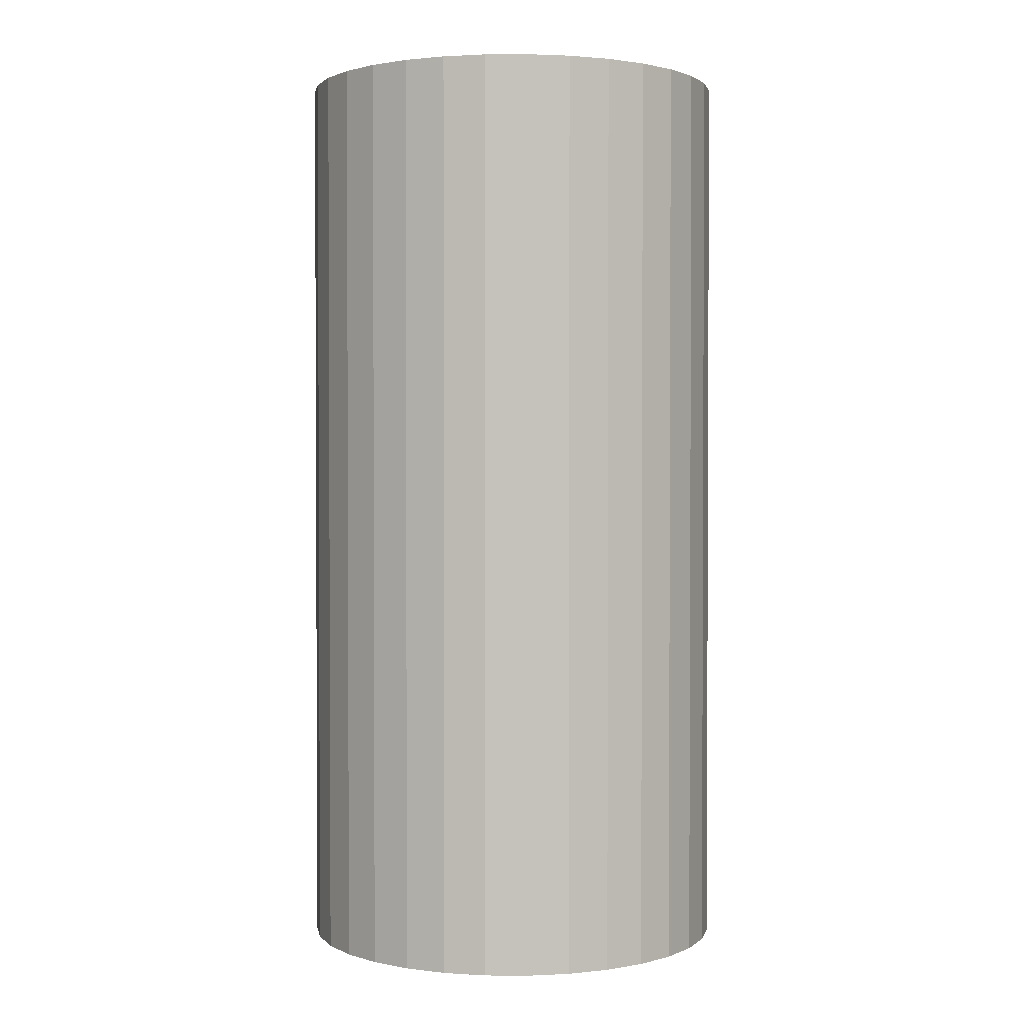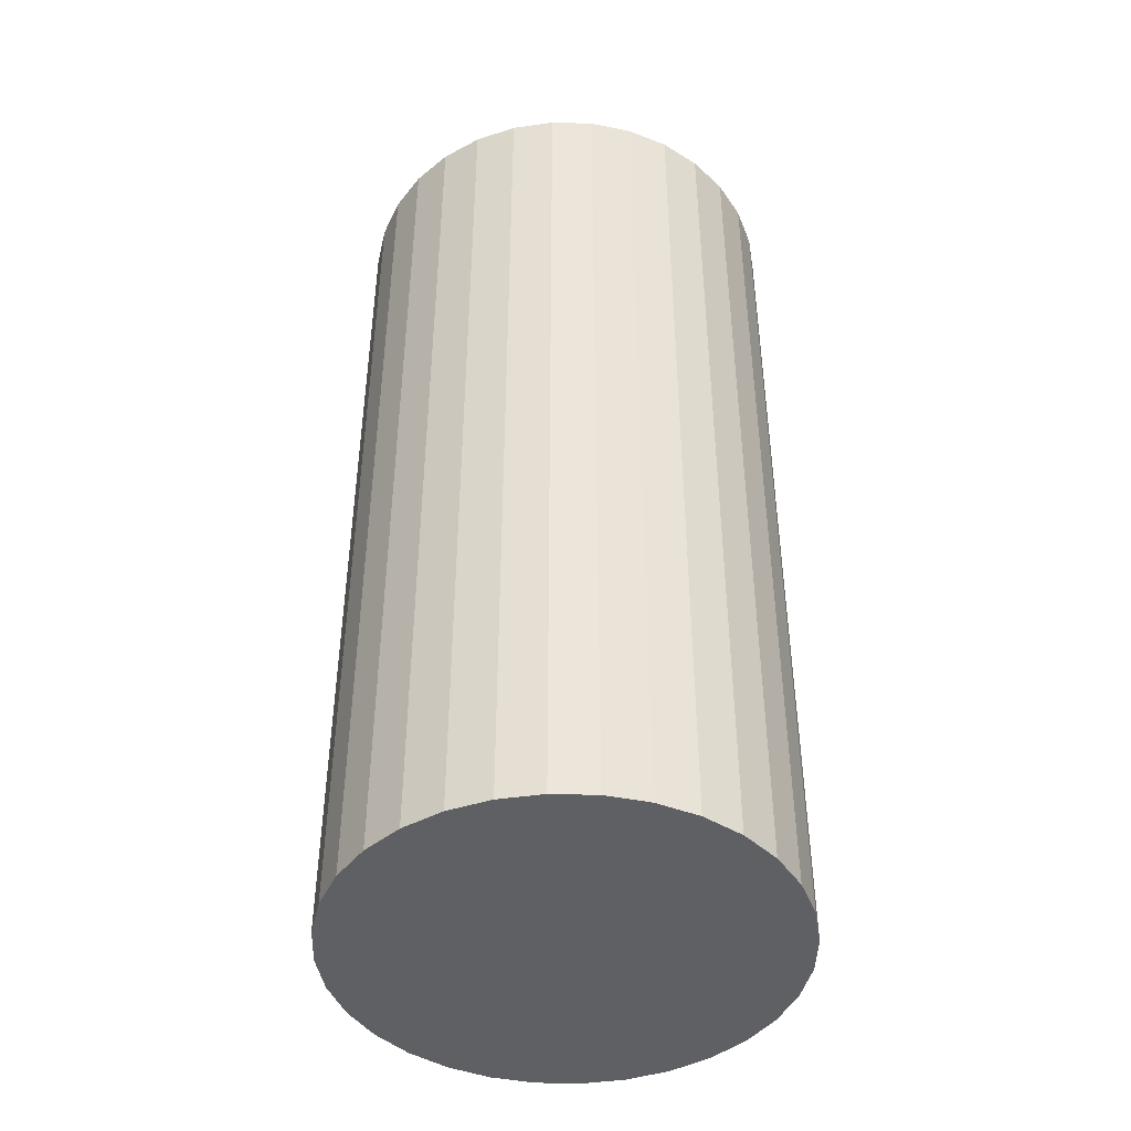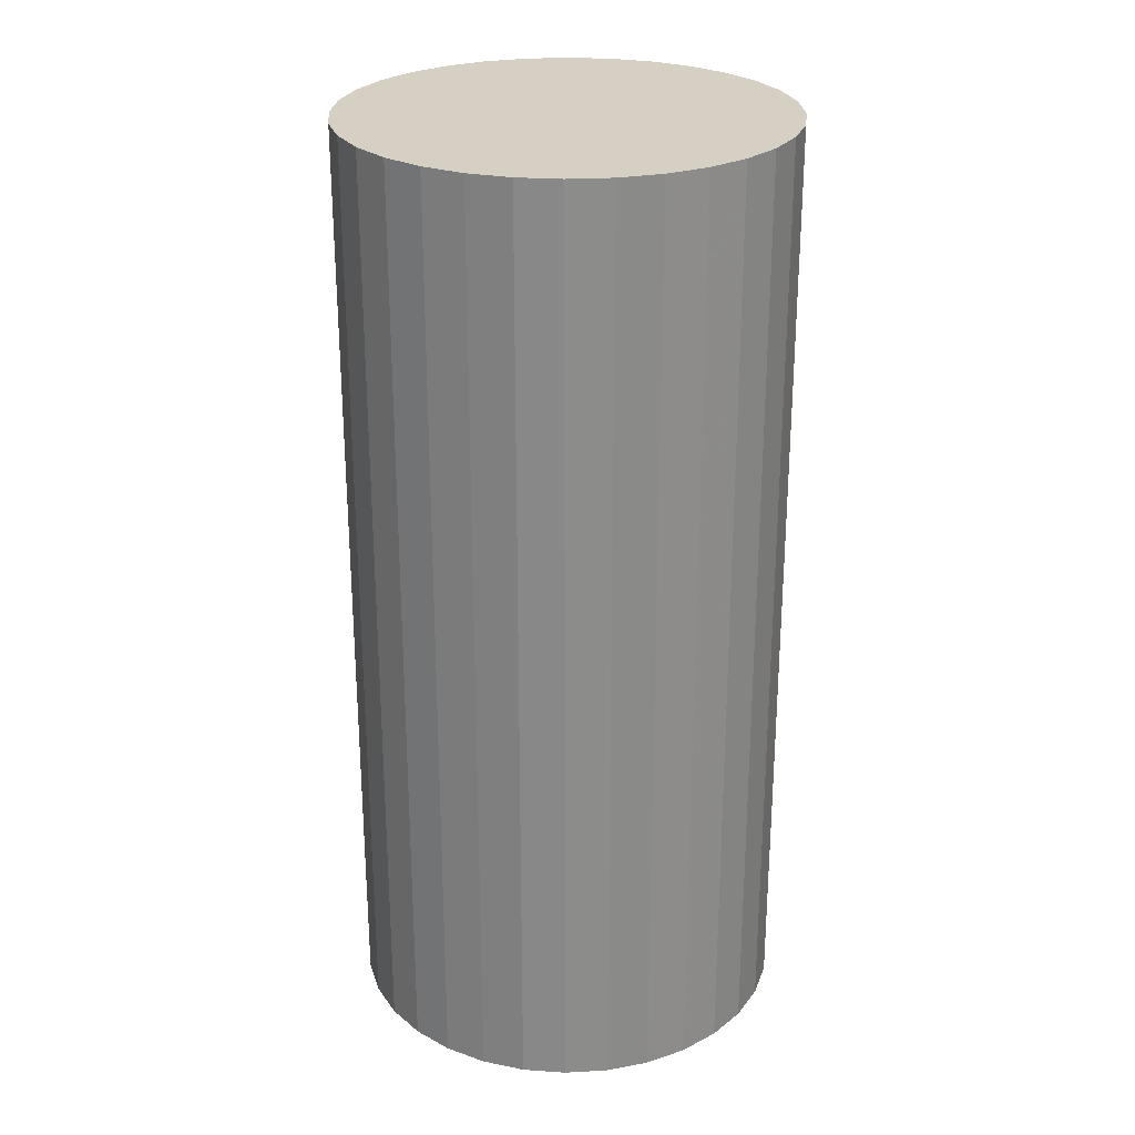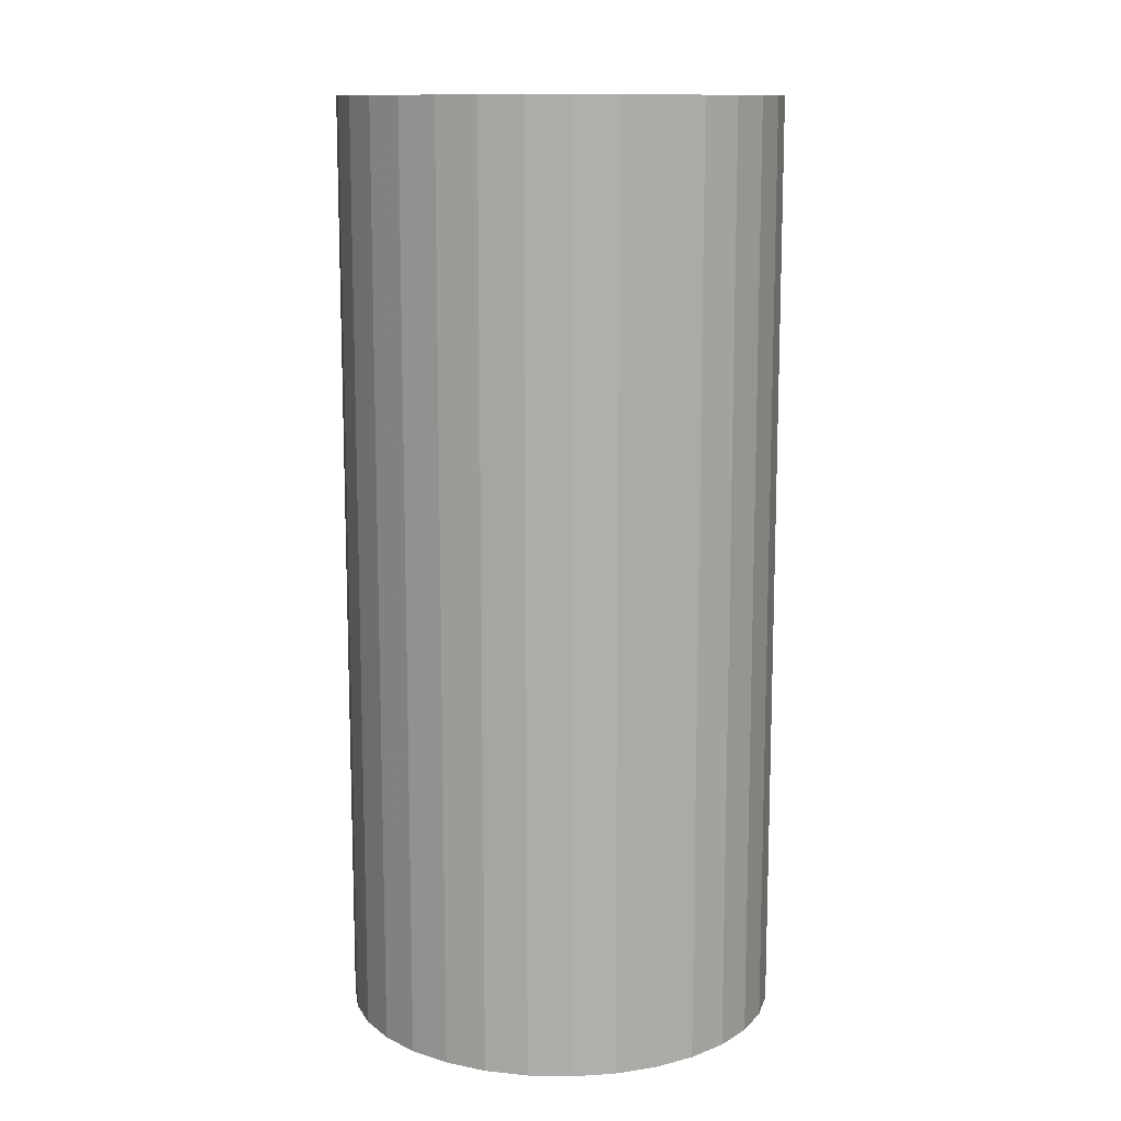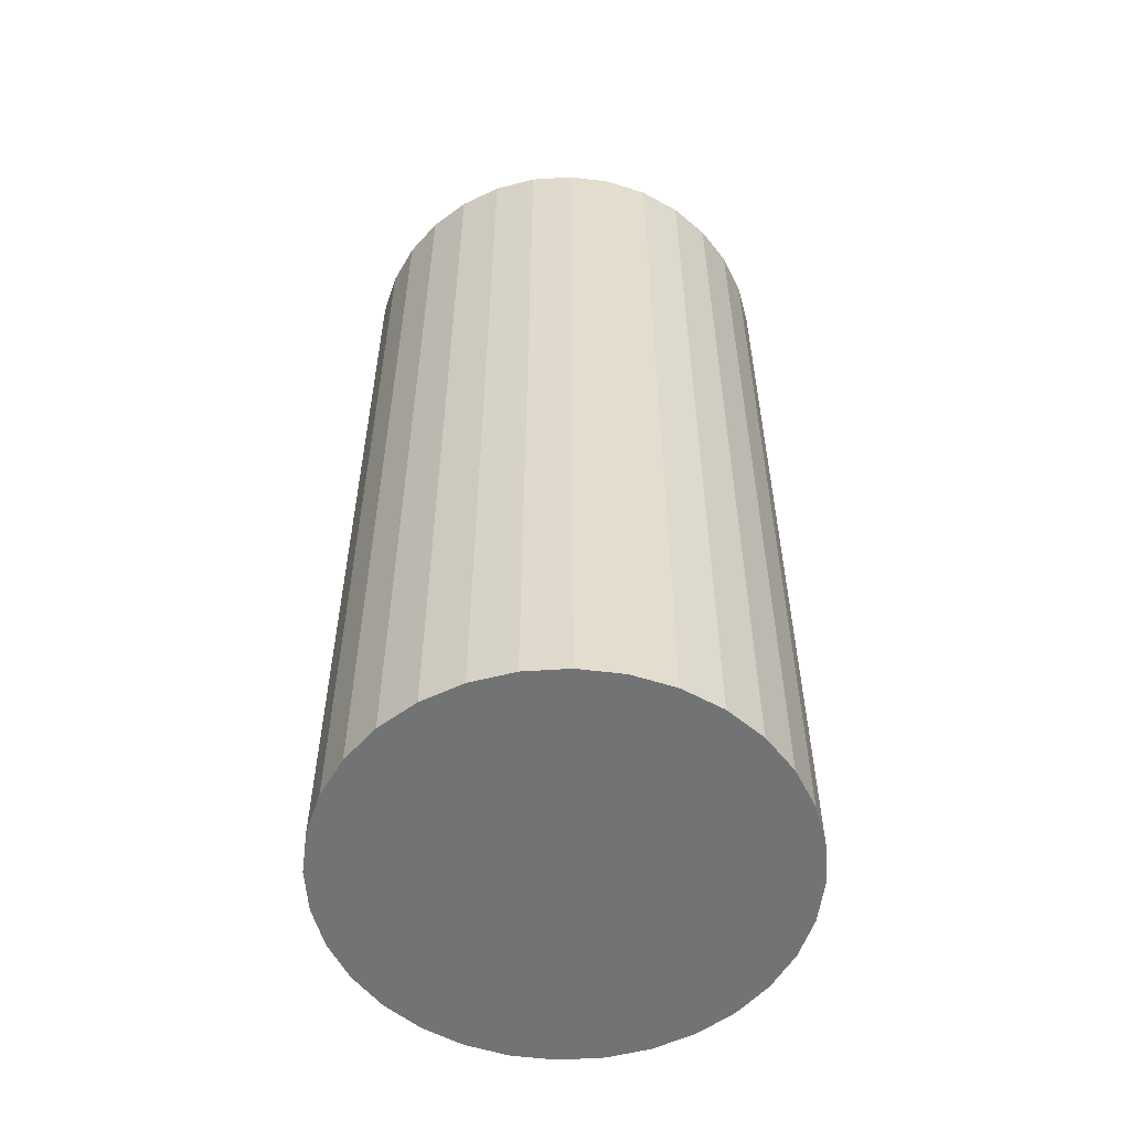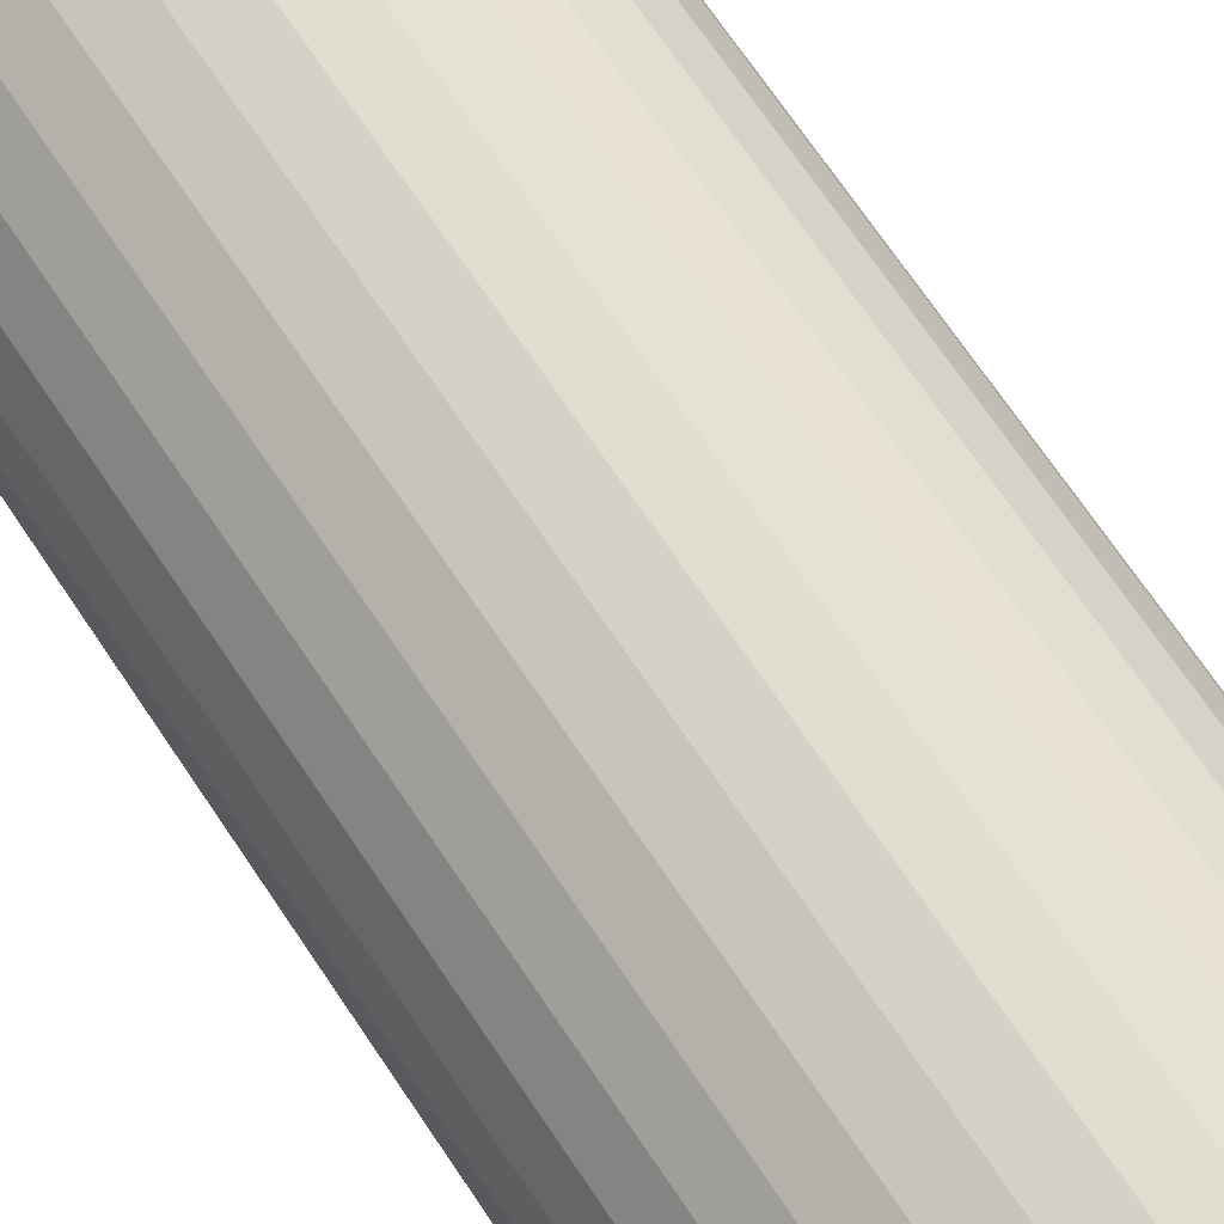
<metadata>
{"format":"obj","ext":"obj","renderer":"f3d","projection":"perspective","resolution":1024,"background":"white","views":[{"elev":1.6,"azim":18.4,"up":"+Z"},{"elev":-44.3,"azim":138.8,"up":"+Z"},{"elev":26.3,"azim":124.4,"up":"+Z"},{"elev":12.1,"azim":64.7,"up":"+Z"},{"elev":-55.8,"azim":77.0,"up":"+Z"},{"elev":72.9,"azim":-34.3,"up":"+Y"}]}
</metadata>
<code>
v 0 0 -0.04852
v 0.02282 0 -0.04852
v 0.02282 0 0.04852
v 0 0 0.04852
v 0.02238 0.004452 -0.04852
v 0.02238 0.004452 0.04852
v 0.02108 0.008733 -0.04852
v 0.02108 0.008733 0.04852
v 0.01897 0.01268 -0.04852
v 0.01897 0.01268 0.04852
v 0.01614 0.01614 -0.04852
v 0.01614 0.01614 0.04852
v 0.01268 0.01897 -0.04852
v 0.01268 0.01897 0.04852
v 0.008733 0.02108 -0.04852
v 0.008733 0.02108 0.04852
v 0.004452 0.02238 -0.04852
v 0.004452 0.02238 0.04852
v 0 0.02282 -0.04852
v 0 0.02282 0.04852
v -0.004452 0.02238 -0.04852
v -0.004452 0.02238 0.04852
v -0.008733 0.02108 -0.04852
v -0.008733 0.02108 0.04852
v -0.01268 0.01897 -0.04852
v -0.01268 0.01897 0.04852
v -0.01614 0.01614 -0.04852
v -0.01614 0.01614 0.04852
v -0.01897 0.01268 -0.04852
v -0.01897 0.01268 0.04852
v -0.02108 0.008733 -0.04852
v -0.02108 0.008733 0.04852
v -0.02238 0.004452 -0.04852
v -0.02238 0.004452 0.04852
v -0.02282 0 -0.04852
v -0.02282 0 0.04852
v -0.02238 -0.004452 -0.04852
v -0.02238 -0.004452 0.04852
v -0.02108 -0.008733 -0.04852
v -0.02108 -0.008733 0.04852
v -0.01897 -0.01268 -0.04852
v -0.01897 -0.01268 0.04852
v -0.01614 -0.01614 -0.04852
v -0.01614 -0.01614 0.04852
v -0.01268 -0.01897 -0.04852
v -0.01268 -0.01897 0.04852
v -0.008733 -0.02108 -0.04852
v -0.008733 -0.02108 0.04852
v -0.004452 -0.02238 -0.04852
v -0.004452 -0.02238 0.04852
v -0 -0.02282 -0.04852
v -0 -0.02282 0.04852
v 0.004452 -0.02238 -0.04852
v 0.004452 -0.02238 0.04852
v 0.008733 -0.02108 -0.04852
v 0.008733 -0.02108 0.04852
v 0.01268 -0.01897 -0.04852
v 0.01268 -0.01897 0.04852
v 0.01614 -0.01614 -0.04852
v 0.01614 -0.01614 0.04852
v 0.01897 -0.01268 -0.04852
v 0.01897 -0.01268 0.04852
v 0.02108 -0.008733 -0.04852
v 0.02108 -0.008733 0.04852
v 0.02238 -0.004452 -0.04852
v 0.02238 -0.004452 0.04852
f 2 1 5
f 2 5 3
f 3 5 6
f 3 6 4
f 5 1 7
f 5 7 6
f 6 7 8
f 6 8 4
f 7 1 9
f 7 9 8
f 8 9 10
f 8 10 4
f 9 1 11
f 9 11 10
f 10 11 12
f 10 12 4
f 11 1 13
f 11 13 12
f 12 13 14
f 12 14 4
f 13 1 15
f 13 15 14
f 14 15 16
f 14 16 4
f 15 1 17
f 15 17 16
f 16 17 18
f 16 18 4
f 17 1 19
f 17 19 18
f 18 19 20
f 18 20 4
f 19 1 21
f 19 21 20
f 20 21 22
f 20 22 4
f 21 1 23
f 21 23 22
f 22 23 24
f 22 24 4
f 23 1 25
f 23 25 24
f 24 25 26
f 24 26 4
f 25 1 27
f 25 27 26
f 26 27 28
f 26 28 4
f 27 1 29
f 27 29 28
f 28 29 30
f 28 30 4
f 29 1 31
f 29 31 30
f 30 31 32
f 30 32 4
f 31 1 33
f 31 33 32
f 32 33 34
f 32 34 4
f 33 1 35
f 33 35 34
f 34 35 36
f 34 36 4
f 35 1 37
f 35 37 36
f 36 37 38
f 36 38 4
f 37 1 39
f 37 39 38
f 38 39 40
f 38 40 4
f 39 1 41
f 39 41 40
f 40 41 42
f 40 42 4
f 41 1 43
f 41 43 42
f 42 43 44
f 42 44 4
f 43 1 45
f 43 45 44
f 44 45 46
f 44 46 4
f 45 1 47
f 45 47 46
f 46 47 48
f 46 48 4
f 47 1 49
f 47 49 48
f 48 49 50
f 48 50 4
f 49 1 51
f 49 51 50
f 50 51 52
f 50 52 4
f 51 1 53
f 51 53 52
f 52 53 54
f 52 54 4
f 53 1 55
f 53 55 54
f 54 55 56
f 54 56 4
f 55 1 57
f 55 57 56
f 56 57 58
f 56 58 4
f 57 1 59
f 57 59 58
f 58 59 60
f 58 60 4
f 59 1 61
f 59 61 60
f 60 61 62
f 60 62 4
f 61 1 63
f 61 63 62
f 62 63 64
f 62 64 4
f 63 1 65
f 63 65 64
f 64 65 66
f 64 66 4
f 65 1 2
f 65 2 66
f 66 2 3
f 66 3 4

</code>
